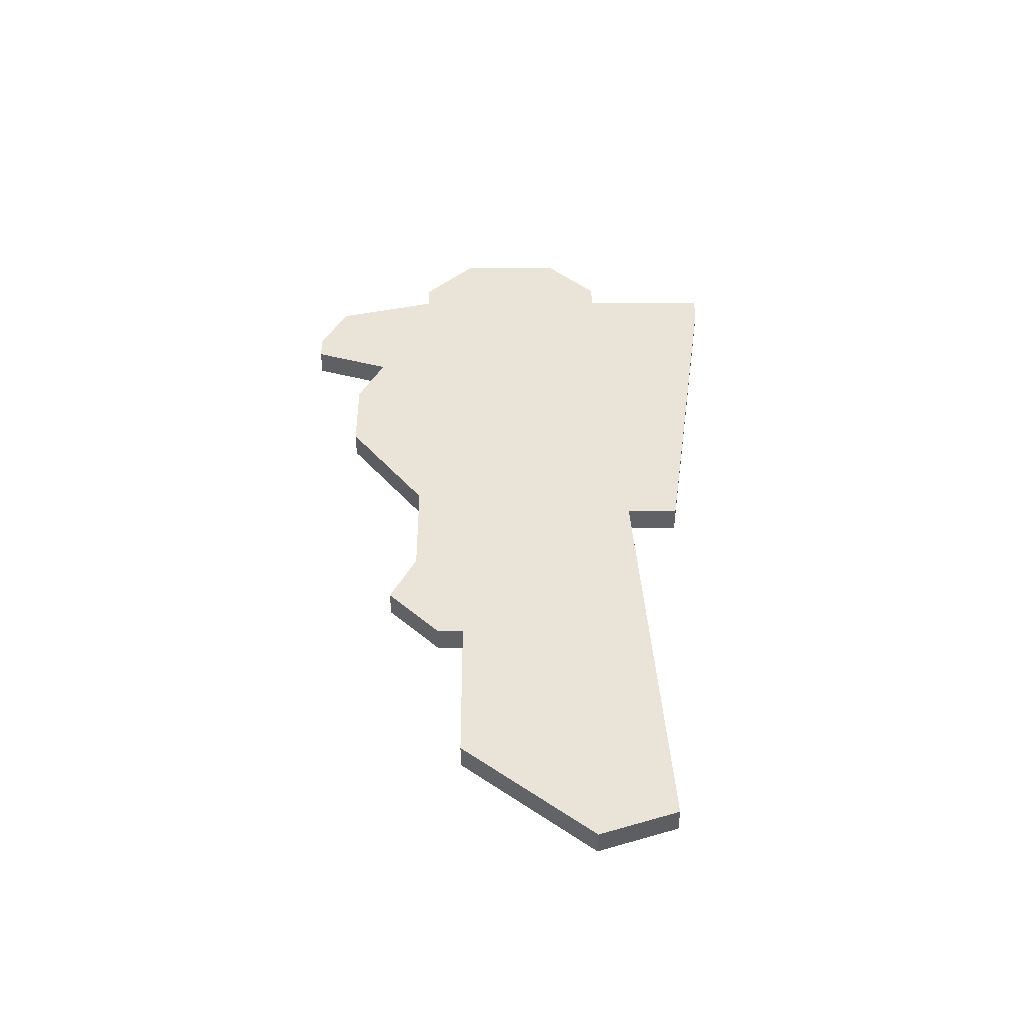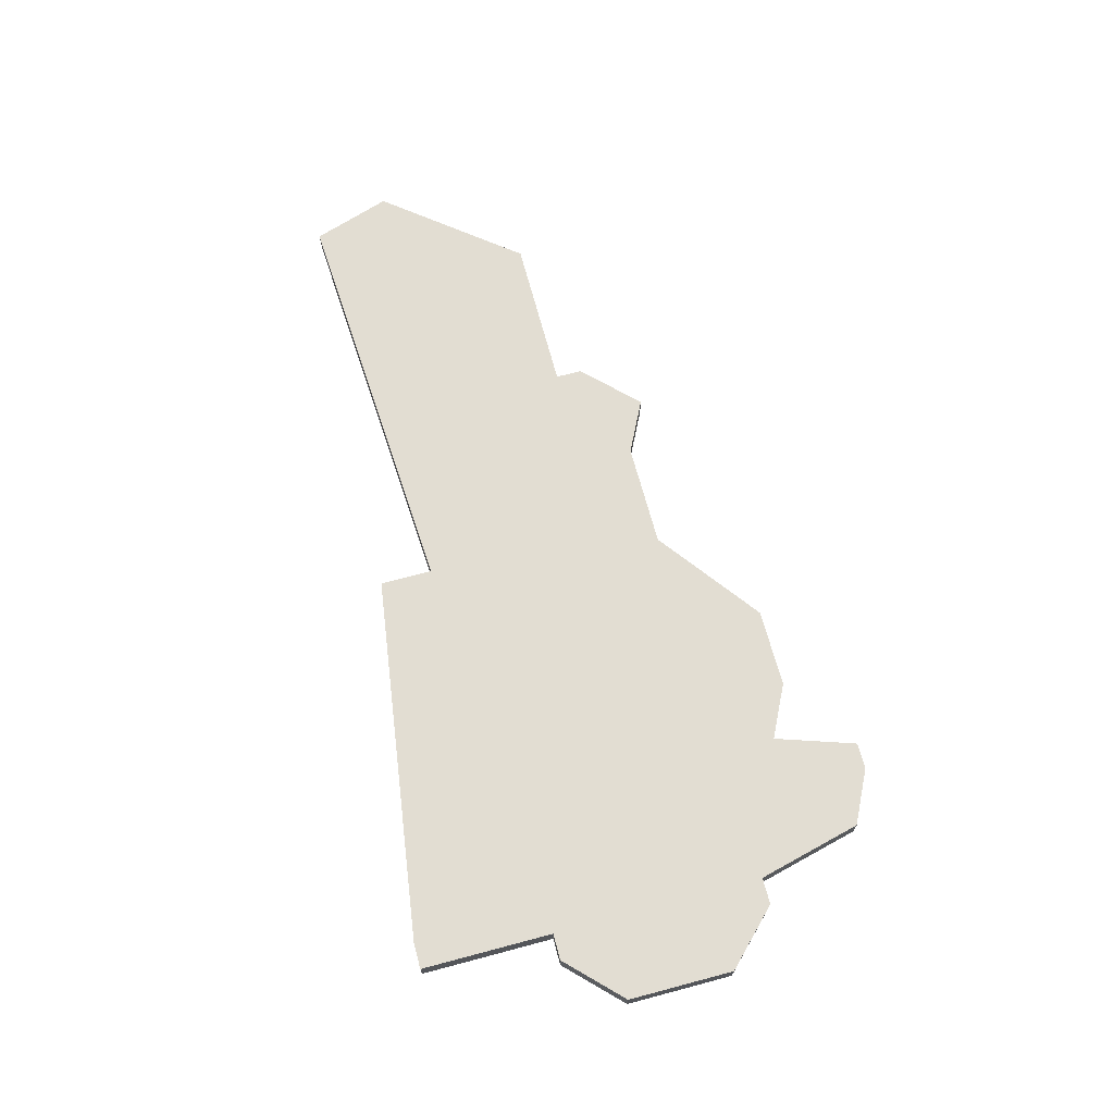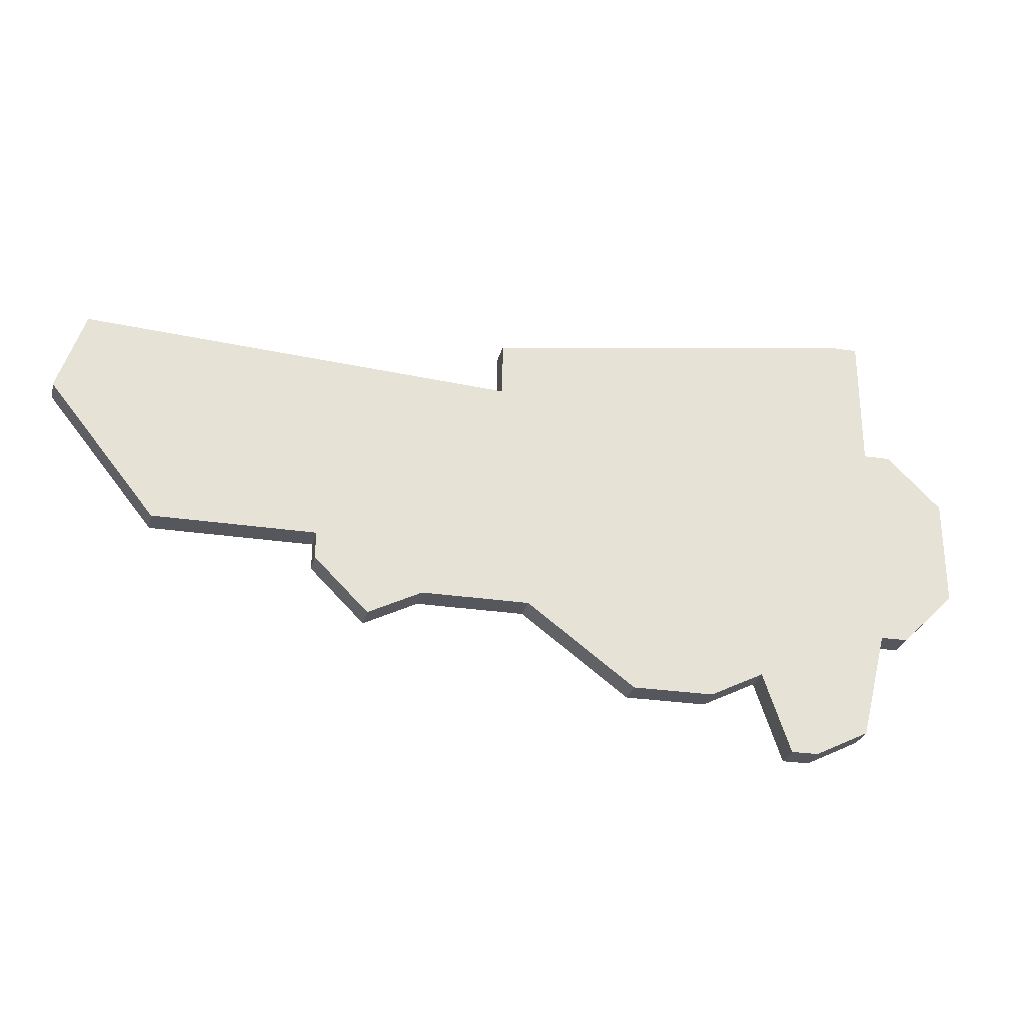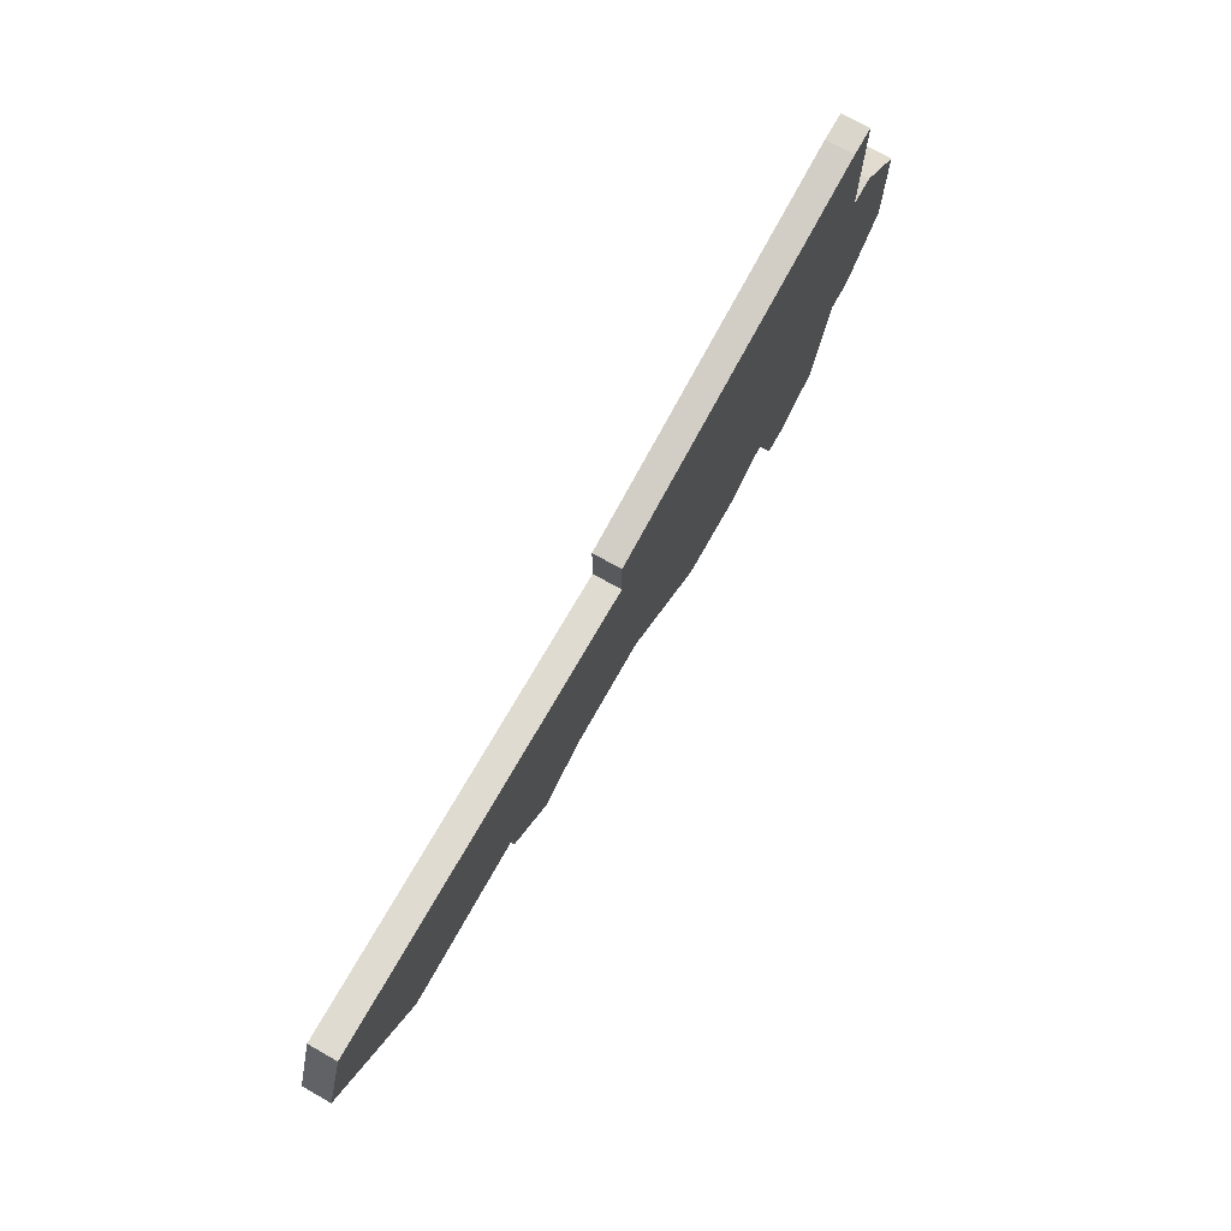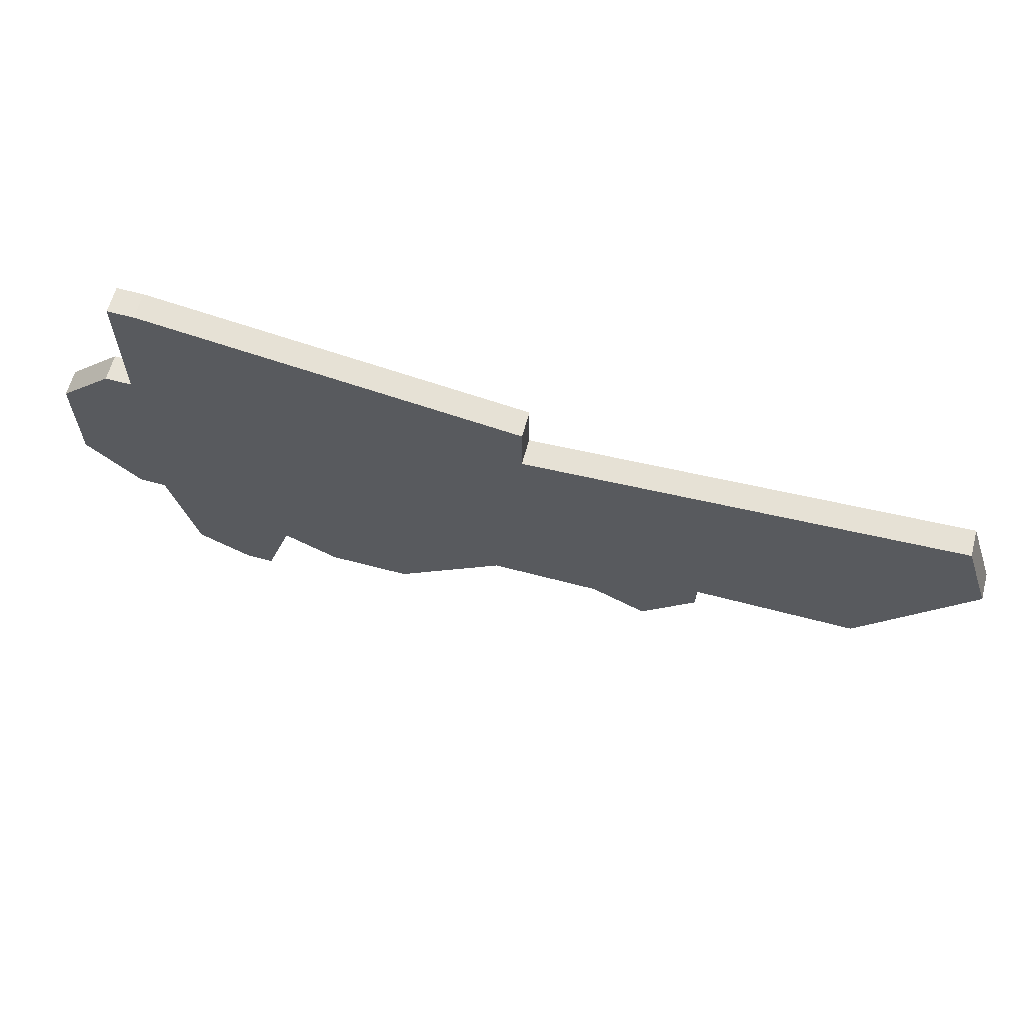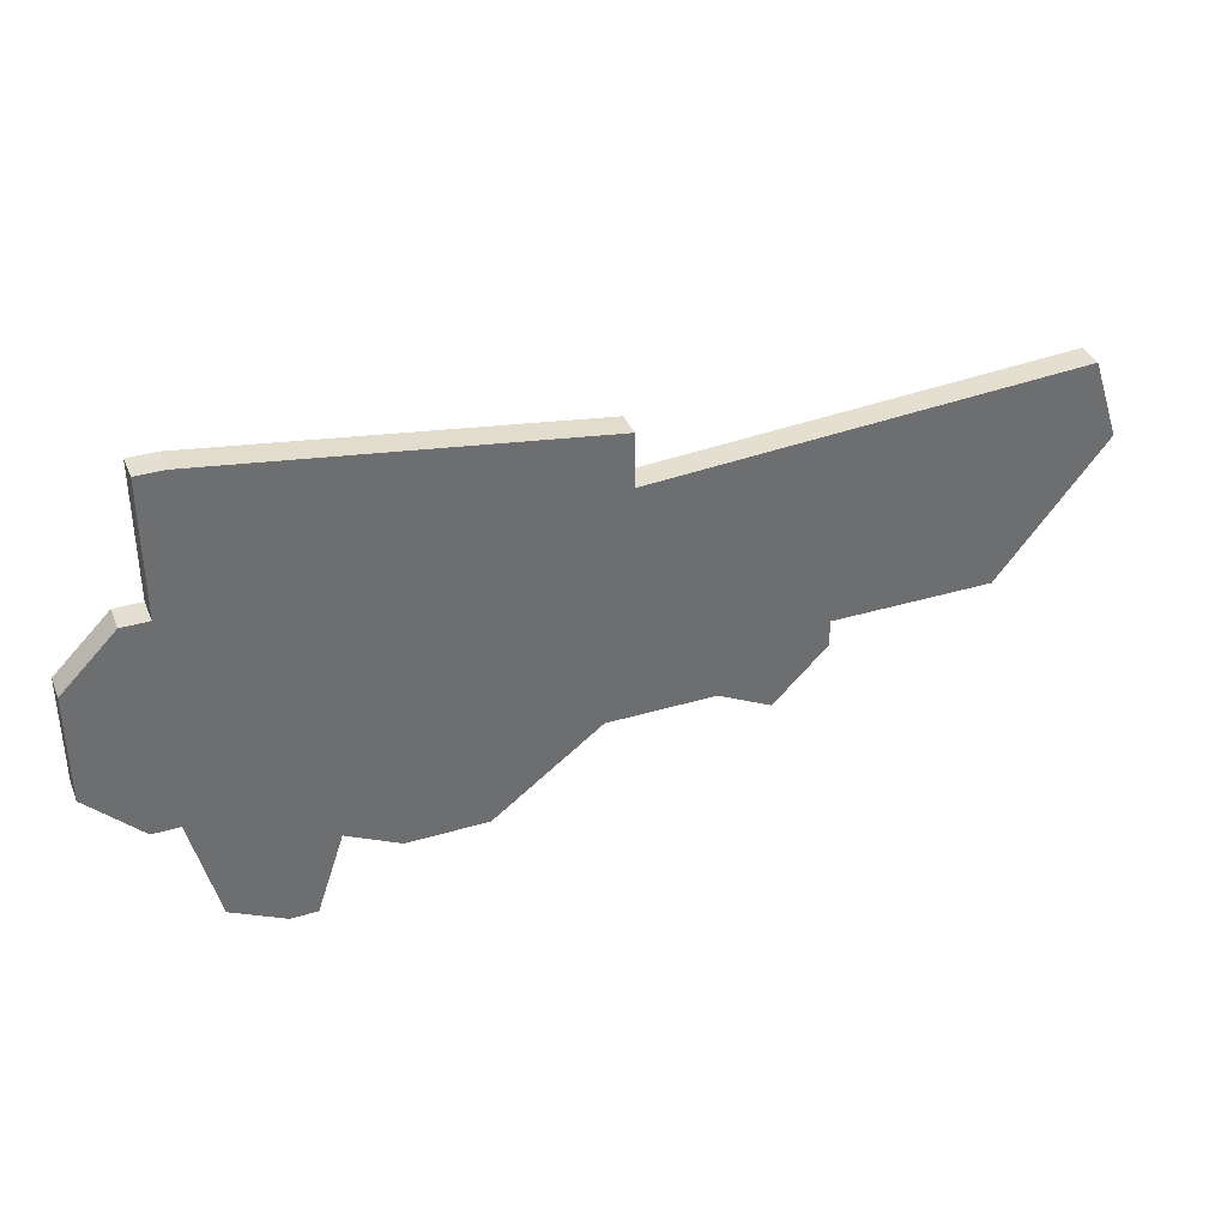
<metadata>
{"format":"obj","ext":"obj","renderer":"f3d","projection":"perspective","resolution":1024,"background":"white","views":[{"elev":42.9,"azim":89.7,"up":"+Z"},{"elev":68.2,"azim":-104.9,"up":"+Z"},{"elev":-27.6,"azim":166.9,"up":"+Y"},{"elev":73.5,"azim":119.4,"up":"+Y"},{"elev":63.0,"azim":15.0,"up":"+Y"},{"elev":37.0,"azim":-21.0,"up":"+Y"}]}
</metadata>
<code>
v 3226 -484 0
v 3225 -484 0
v 3225 -489 0
v 3224 -489 0
v 3222 -491 0
v 3222 -495 0
v 3224 -497 0
v 3225 -497 0
v 3226 -501 0
v 3228 -502 0
v 3229 -502 0
v 3230 -499 0
v 3232 -500 0
v 3235 -500 0
v 3239 -497 0
v 3243 -497 0
v 3245 -498 0
v 3247 -496 0
v 3247 -495 0
v 3253 -495 0
v 3257 -490 0
v 3256 -487 0
v 3240 -488 0
v 3240 -486 0
v 3226 -484 1
v 3225 -484 1
v 3225 -489 1
v 3224 -489 1
v 3222 -491 1
v 3222 -495 1
v 3224 -497 1
v 3225 -497 1
v 3226 -501 1
v 3228 -502 1
v 3229 -502 1
v 3230 -499 1
v 3232 -500 1
v 3235 -500 1
v 3239 -497 1
v 3243 -497 1
v 3245 -498 1
v 3247 -496 1
v 3247 -495 1
v 3253 -495 1
v 3257 -490 1
v 3256 -487 1
v 3240 -488 1
v 3240 -486 1
f 2 1 24
f 5 4 3
f 7 6 5
f 10 9 8
f 12 11 10
f 14 13 12
f 18 17 16
f 21 20 19
f 23 22 21
f 2 24 23
f 7 5 3
f 12 10 8
f 15 14 12
f 18 16 15
f 23 21 19
f 3 2 23
f 8 7 3
f 15 12 8
f 19 18 15
f 3 23 19
f 15 8 3
f 3 19 15
f 48 25 26
f 27 28 29
f 29 30 31
f 32 33 34
f 34 35 36
f 36 37 38
f 40 41 42
f 43 44 45
f 45 46 47
f 47 48 26
f 27 29 31
f 32 34 36
f 36 38 39
f 39 40 42
f 43 45 47
f 47 26 27
f 27 31 32
f 32 36 39
f 39 42 43
f 43 47 27
f 27 32 39
f 39 43 27
f 26 25 2
f 2 25 1
f 27 26 3
f 3 26 2
f 28 27 4
f 4 27 3
f 29 28 5
f 5 28 4
f 30 29 6
f 6 29 5
f 31 30 7
f 7 30 6
f 32 31 8
f 8 31 7
f 33 32 9
f 9 32 8
f 34 33 10
f 10 33 9
f 35 34 11
f 11 34 10
f 36 35 12
f 12 35 11
f 37 36 13
f 13 36 12
f 38 37 14
f 14 37 13
f 39 38 15
f 15 38 14
f 40 39 16
f 16 39 15
f 41 40 17
f 17 40 16
f 42 41 18
f 18 41 17
f 43 42 19
f 19 42 18
f 44 43 20
f 20 43 19
f 45 44 21
f 21 44 20
f 46 45 22
f 22 45 21
f 47 46 23
f 23 46 22
f 25 48 1
f 1 48 24
f 48 47 24
f 24 47 23

</code>
